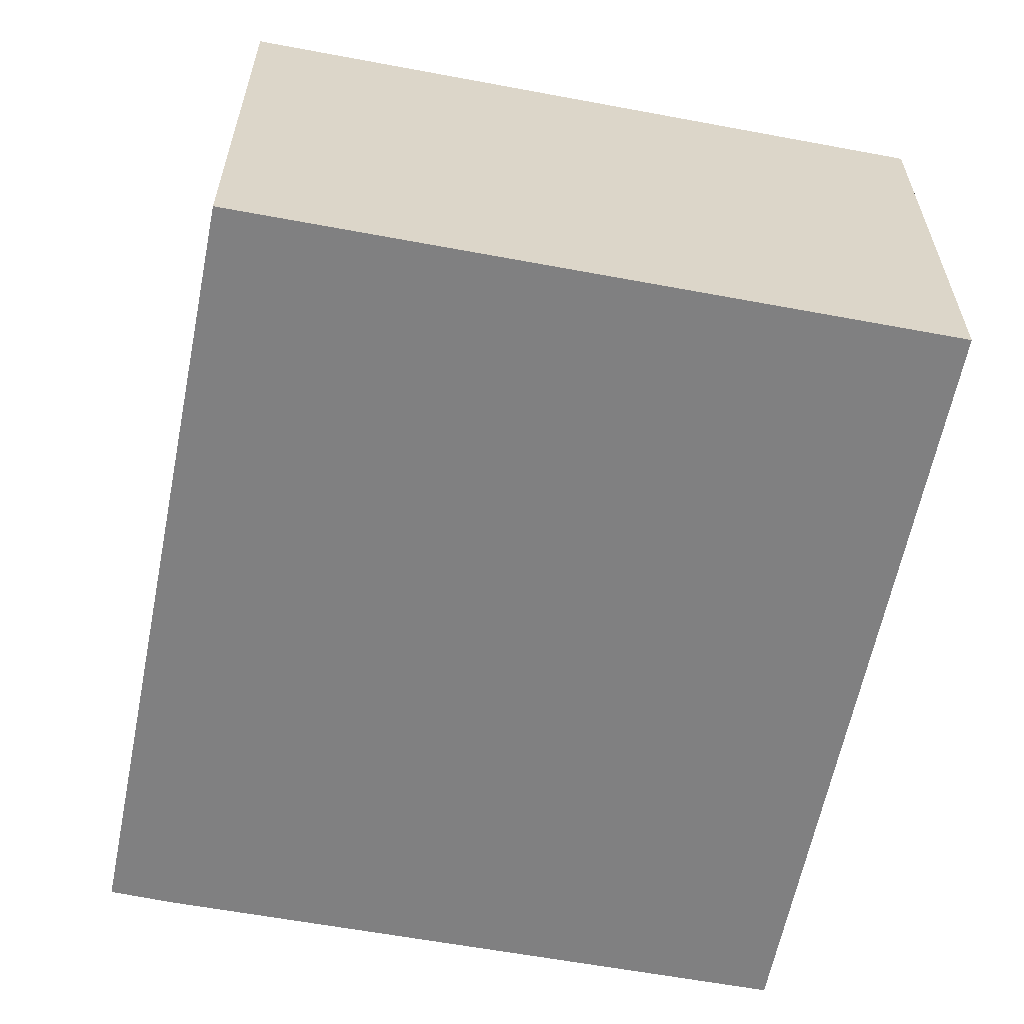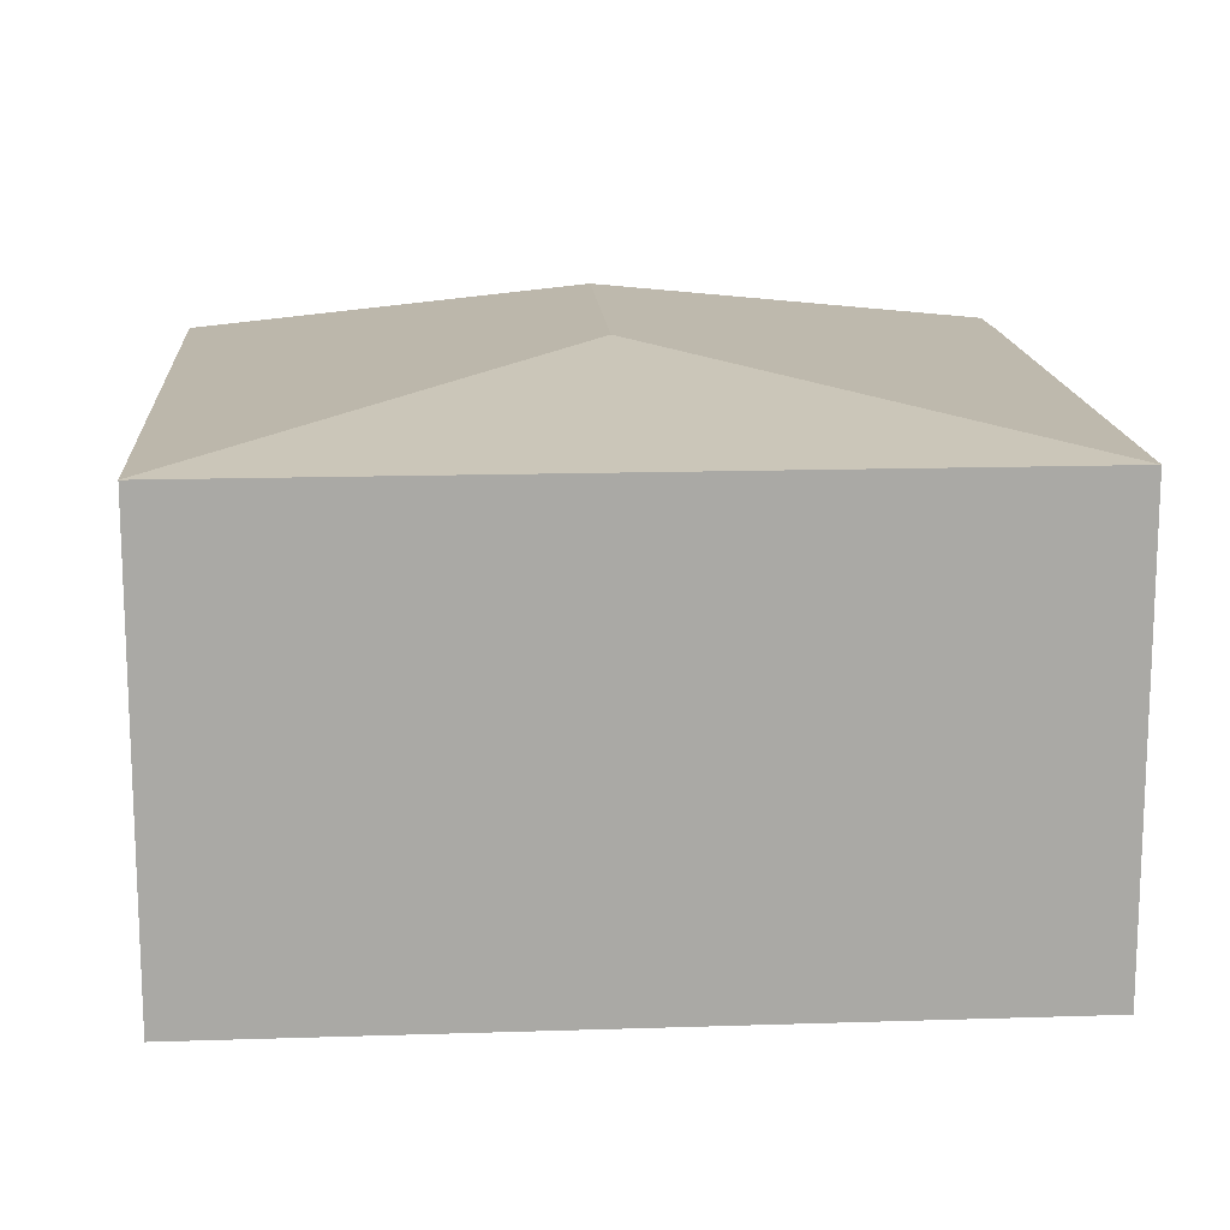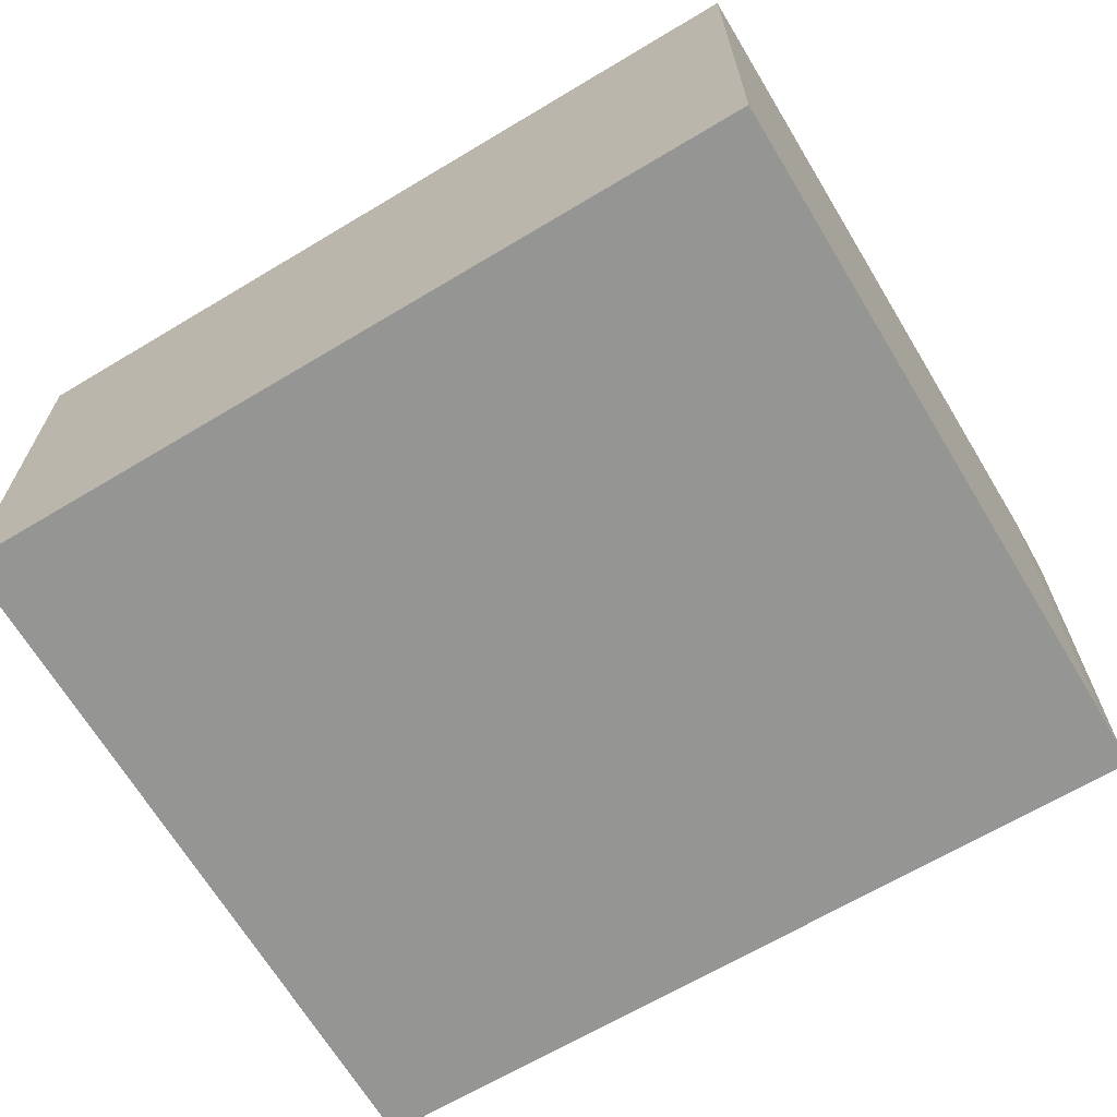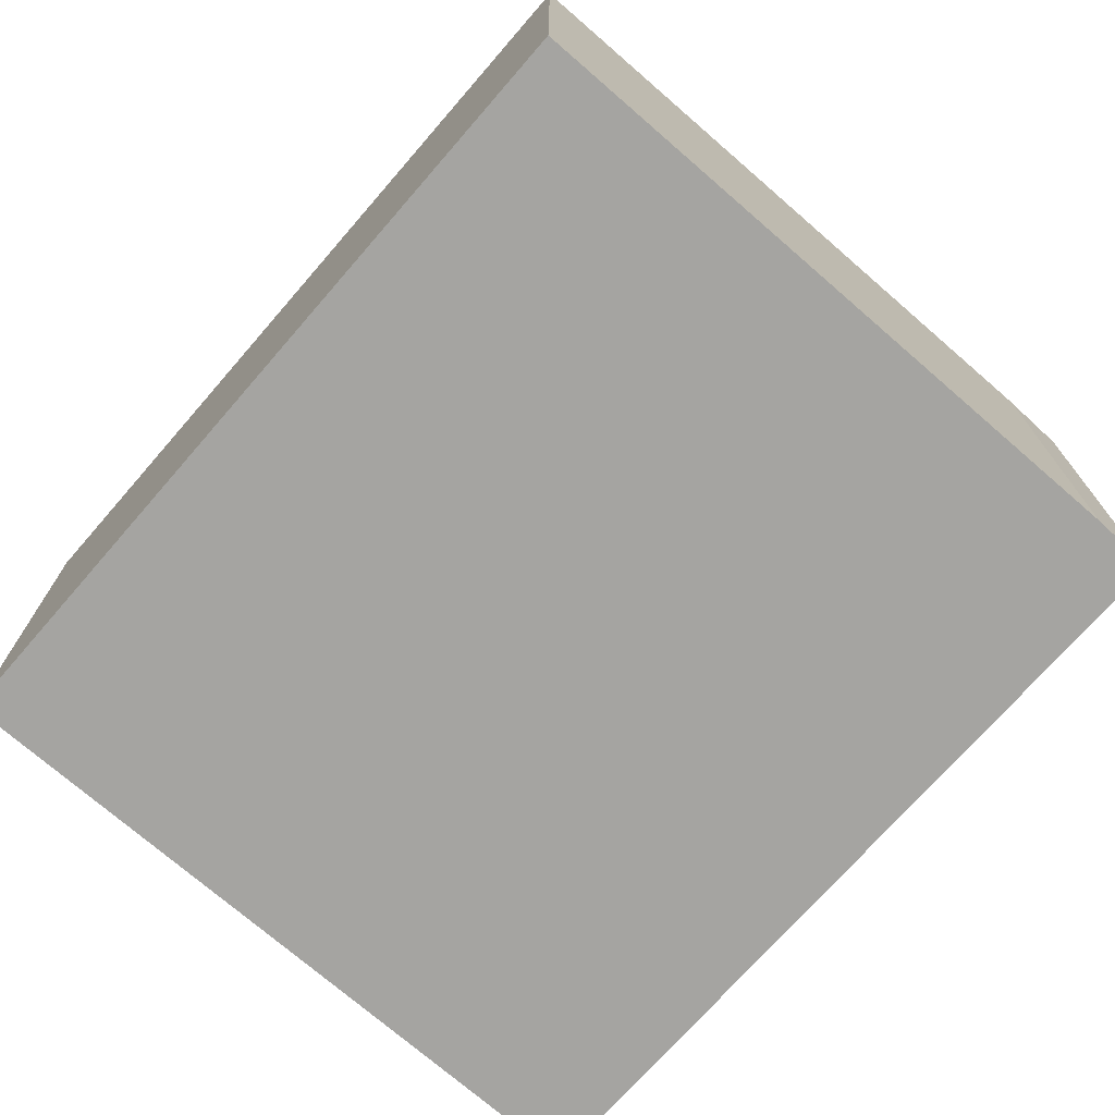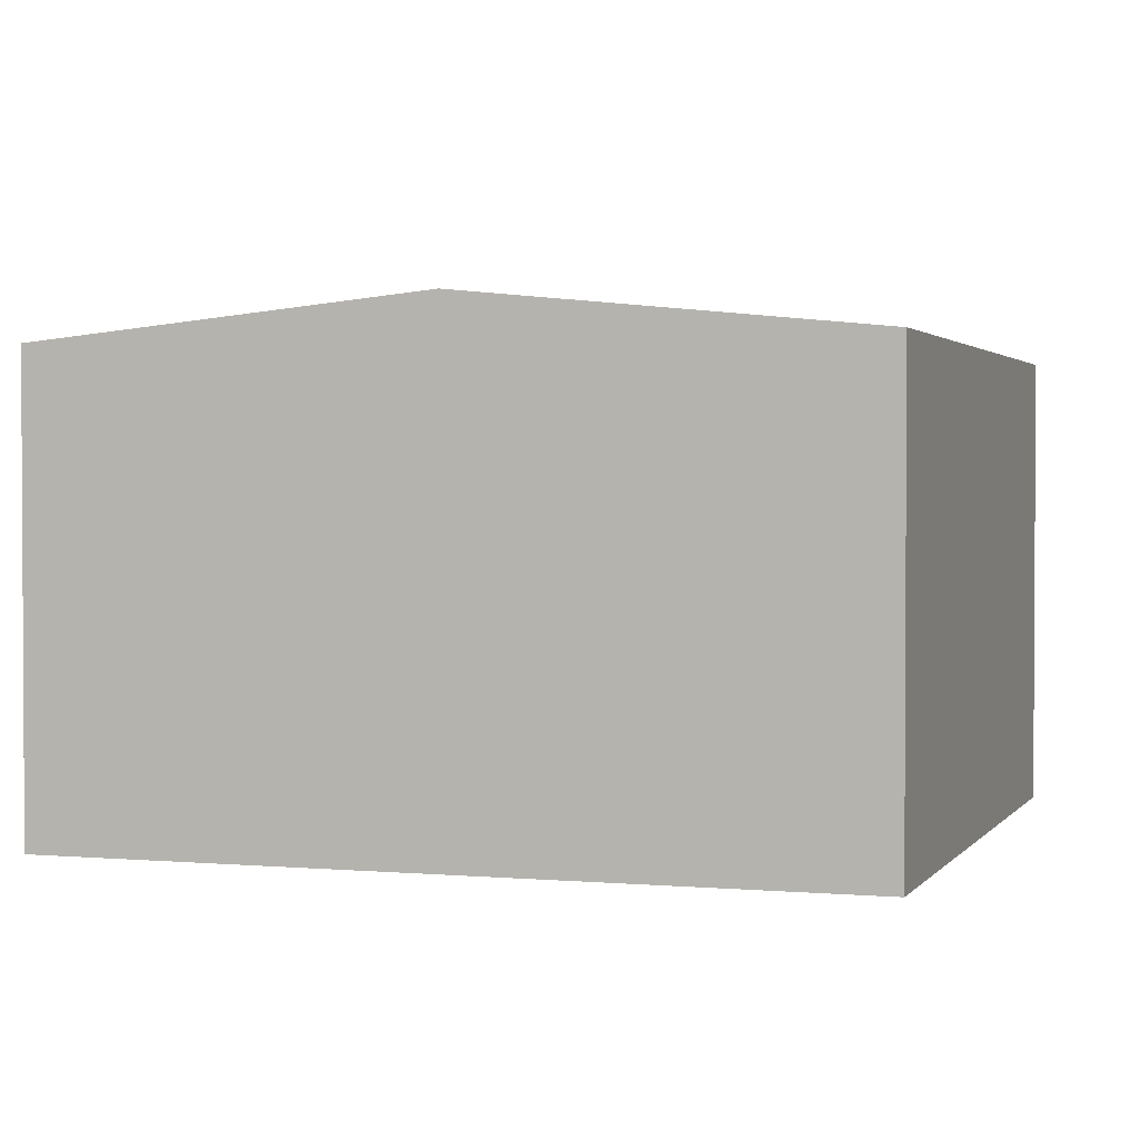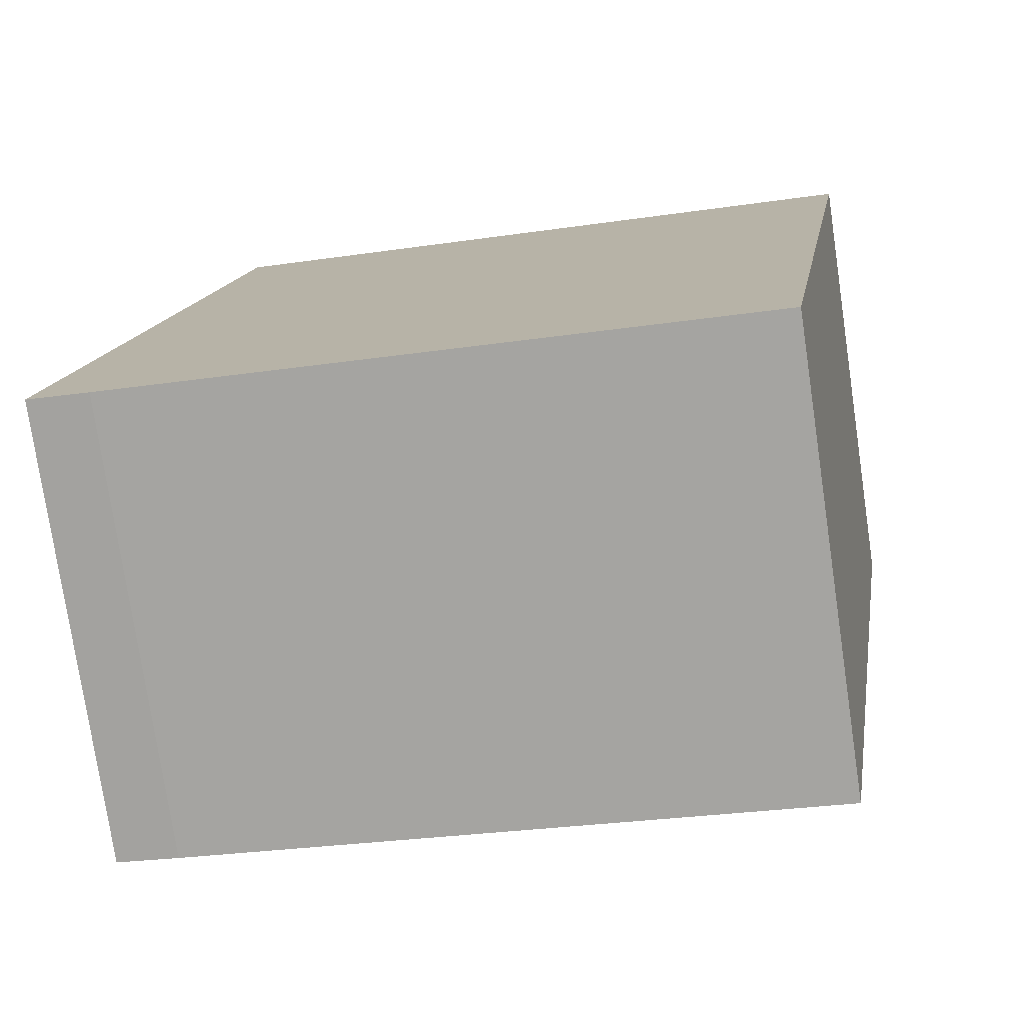
<metadata>
{"format":"obj","ext":"obj","renderer":"f3d","projection":"perspective","resolution":1024,"background":"white","views":[{"elev":-60.2,"azim":-1.7,"up":"+Y"},{"elev":15.1,"azim":95.2,"up":"+Y"},{"elev":-67.4,"azim":130.2,"up":"+Y"},{"elev":-73.3,"azim":148.2,"up":"+Y"},{"elev":1.9,"azim":-62.5,"up":"+Y"},{"elev":-76.7,"azim":8.4,"up":"+Z"}]}
</metadata>
<code>
v  1.789 2.383 1.641
v  0.641 2.192 3.764
v  3.983 2.192 3.226
v  0.32 2.383 1.877
v  3.374 2.192 -0.553
v  0.299 2.192 -0.058
v  0 2.193 1.343e-16
v  0 0 0
v  0.32 -1.149e-16 1.877
v  0.641 -2.305e-16 3.764
v  3.983 -1.975e-16 3.226
v  3.374 3.386e-17 -0.553
v  0.299 3.551e-18 -0.058
g defaultobject
f 1 2 3
f 2 1 4
f 1 3 5
f 6 1 5
f 1 6 7
f 1 7 4
f 8 4 7
f 4 8 2
f 2 8 9
f 2 9 10
f 10 3 2
f 3 10 11
f 11 5 3
f 5 11 12
f 6 8 7
f 8 6 13
f 12 6 5
f 6 12 13
f 13 9 8
f 9 13 10
f 10 13 11
f 11 13 12

</code>
